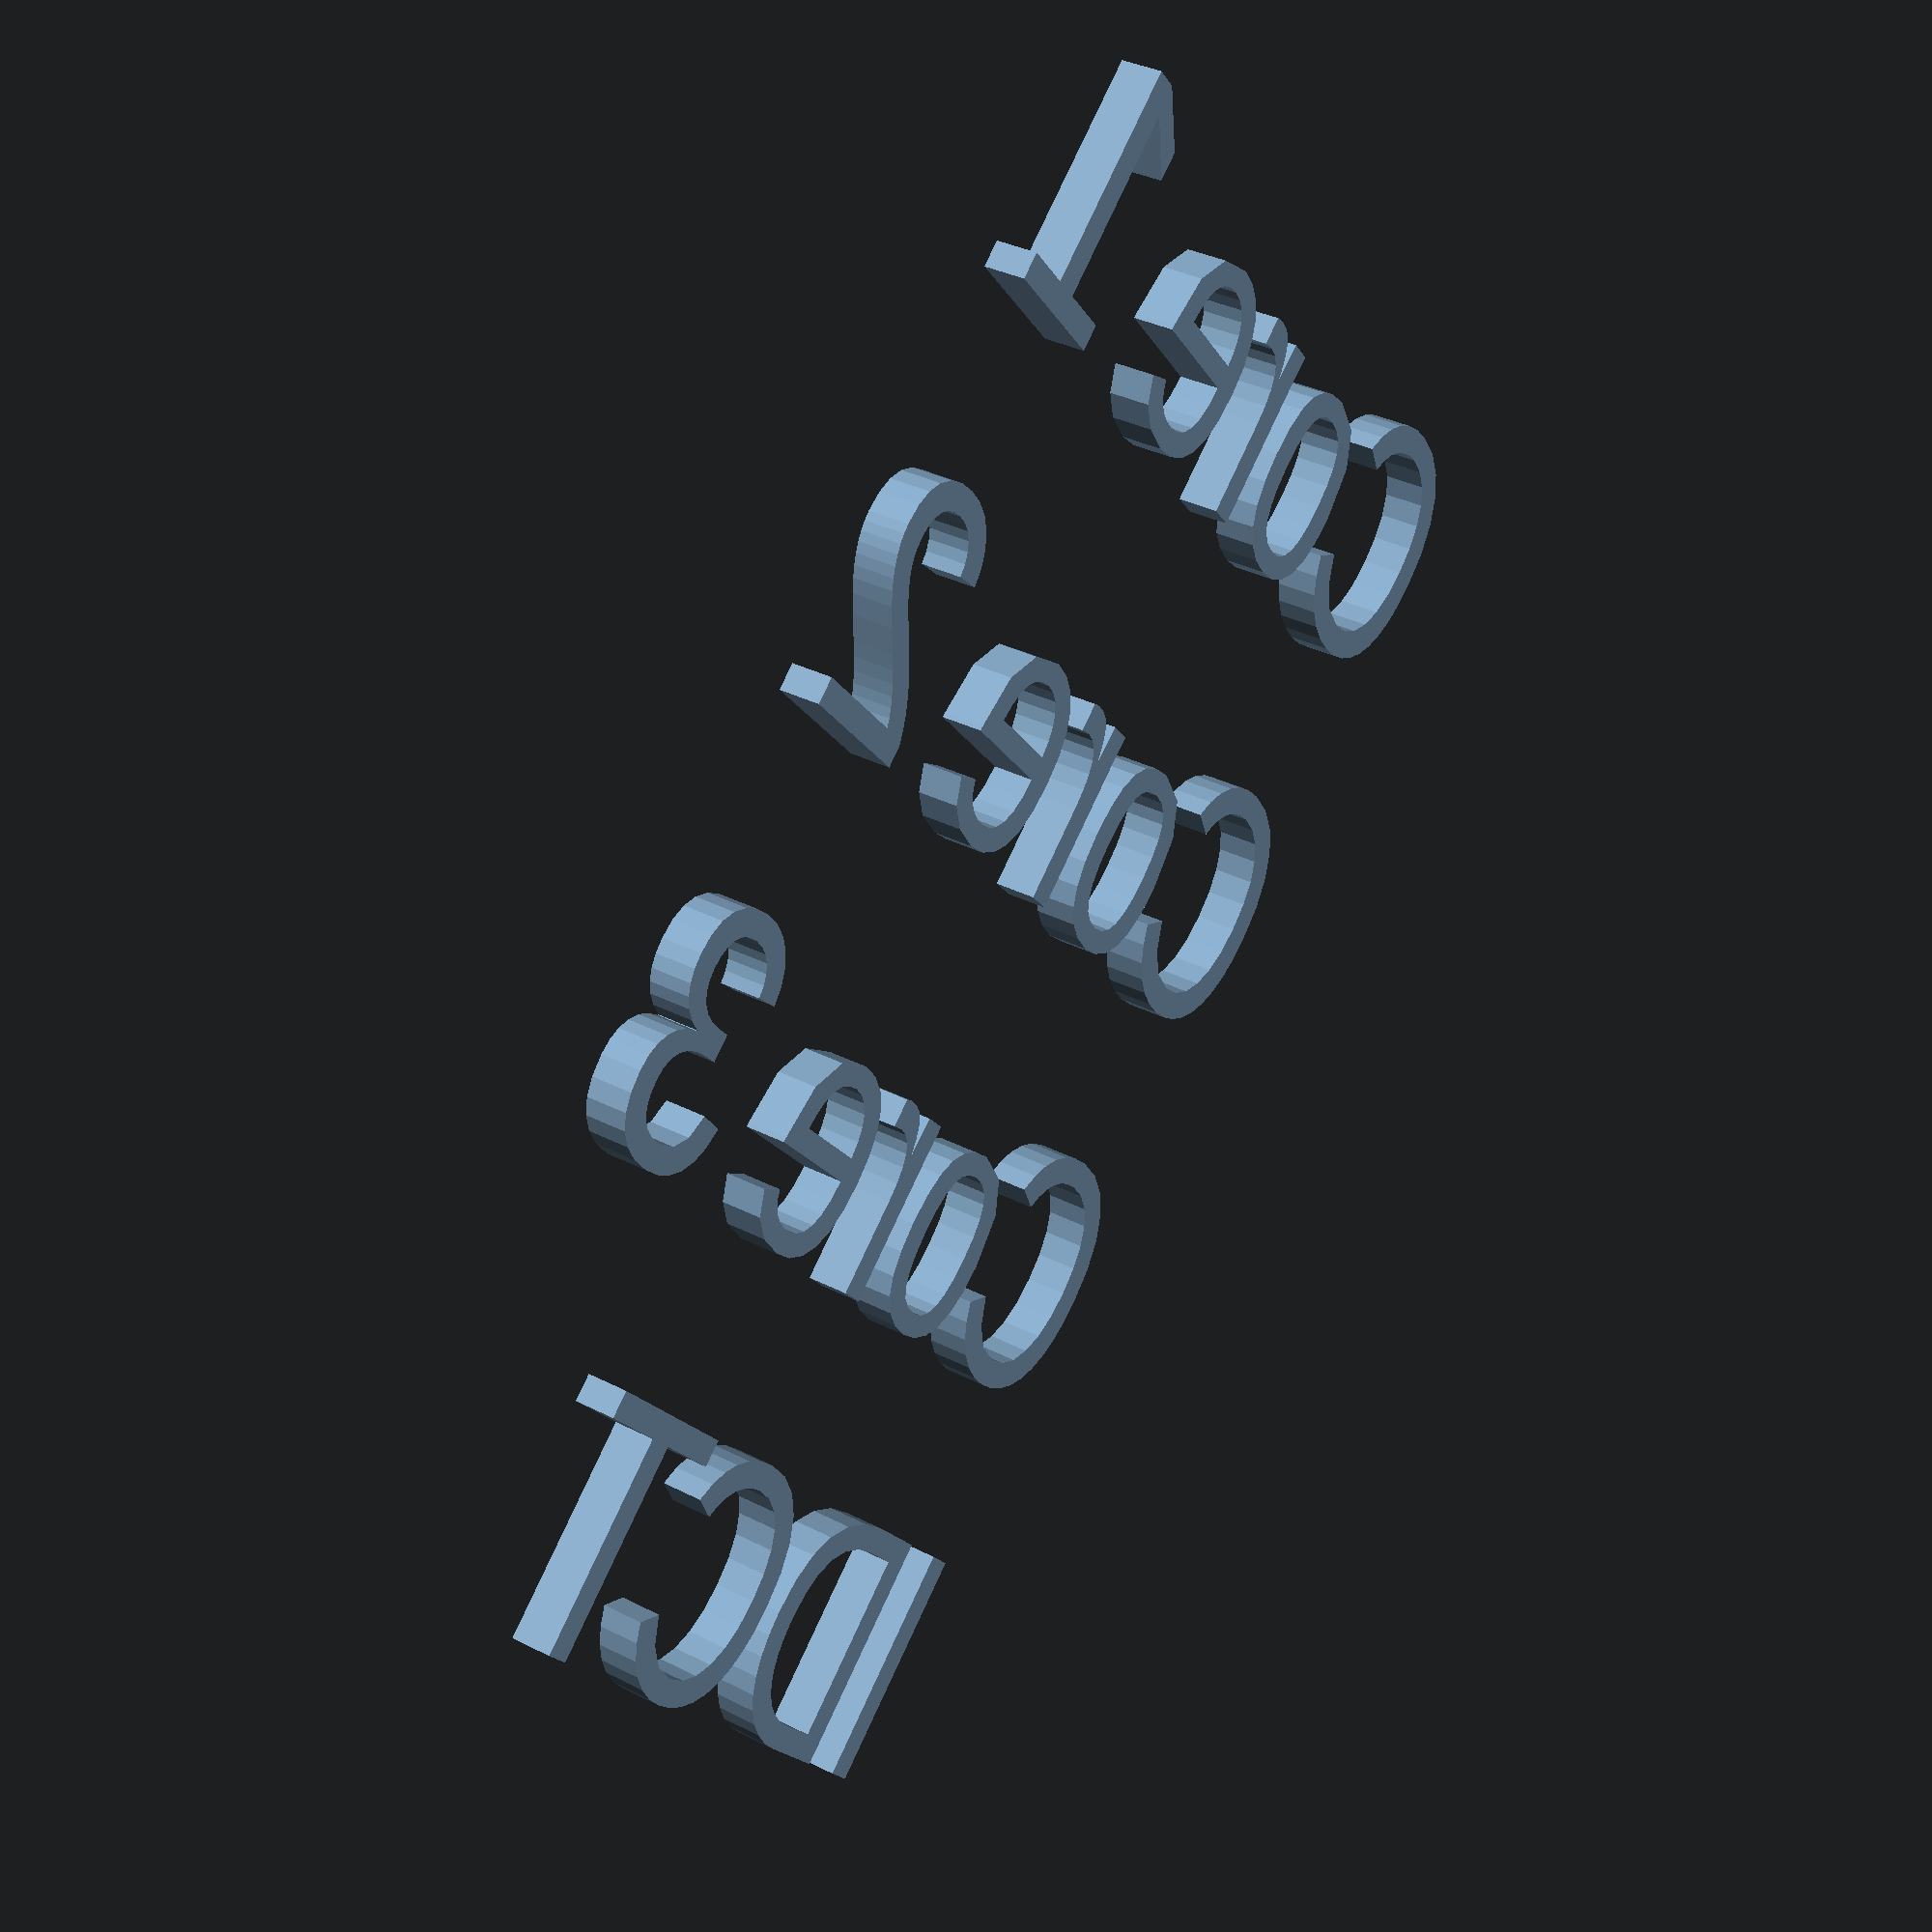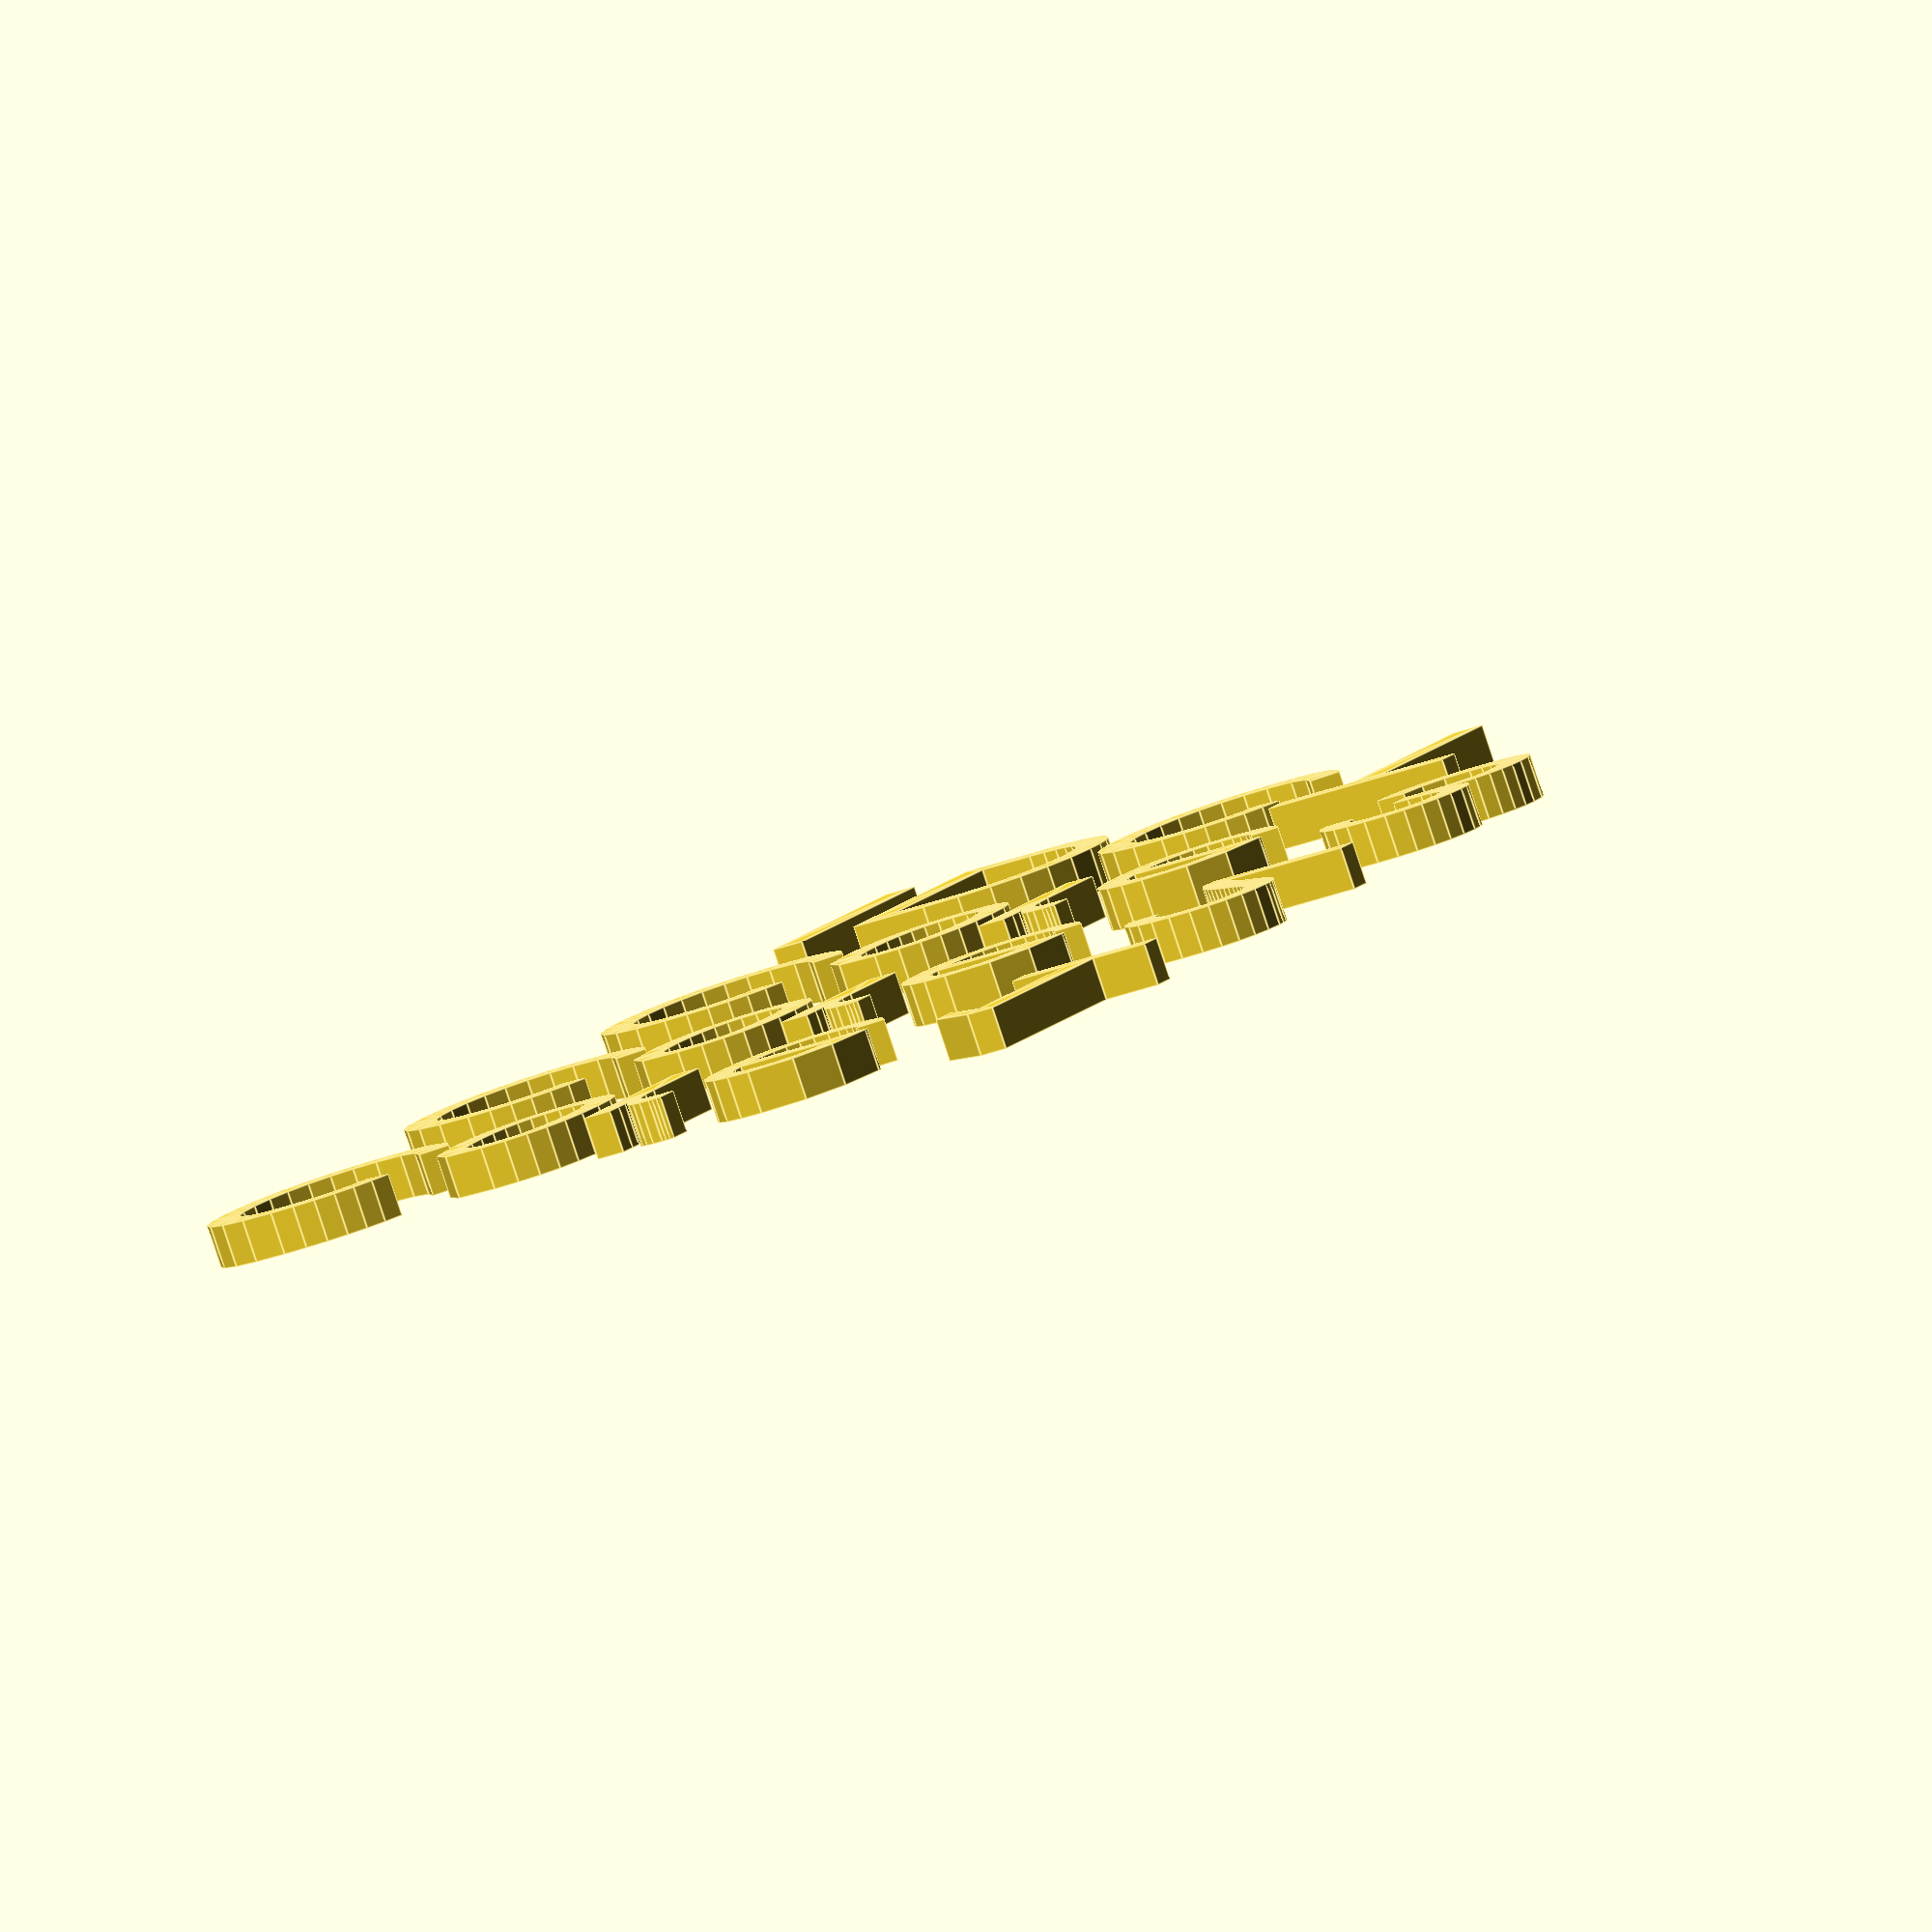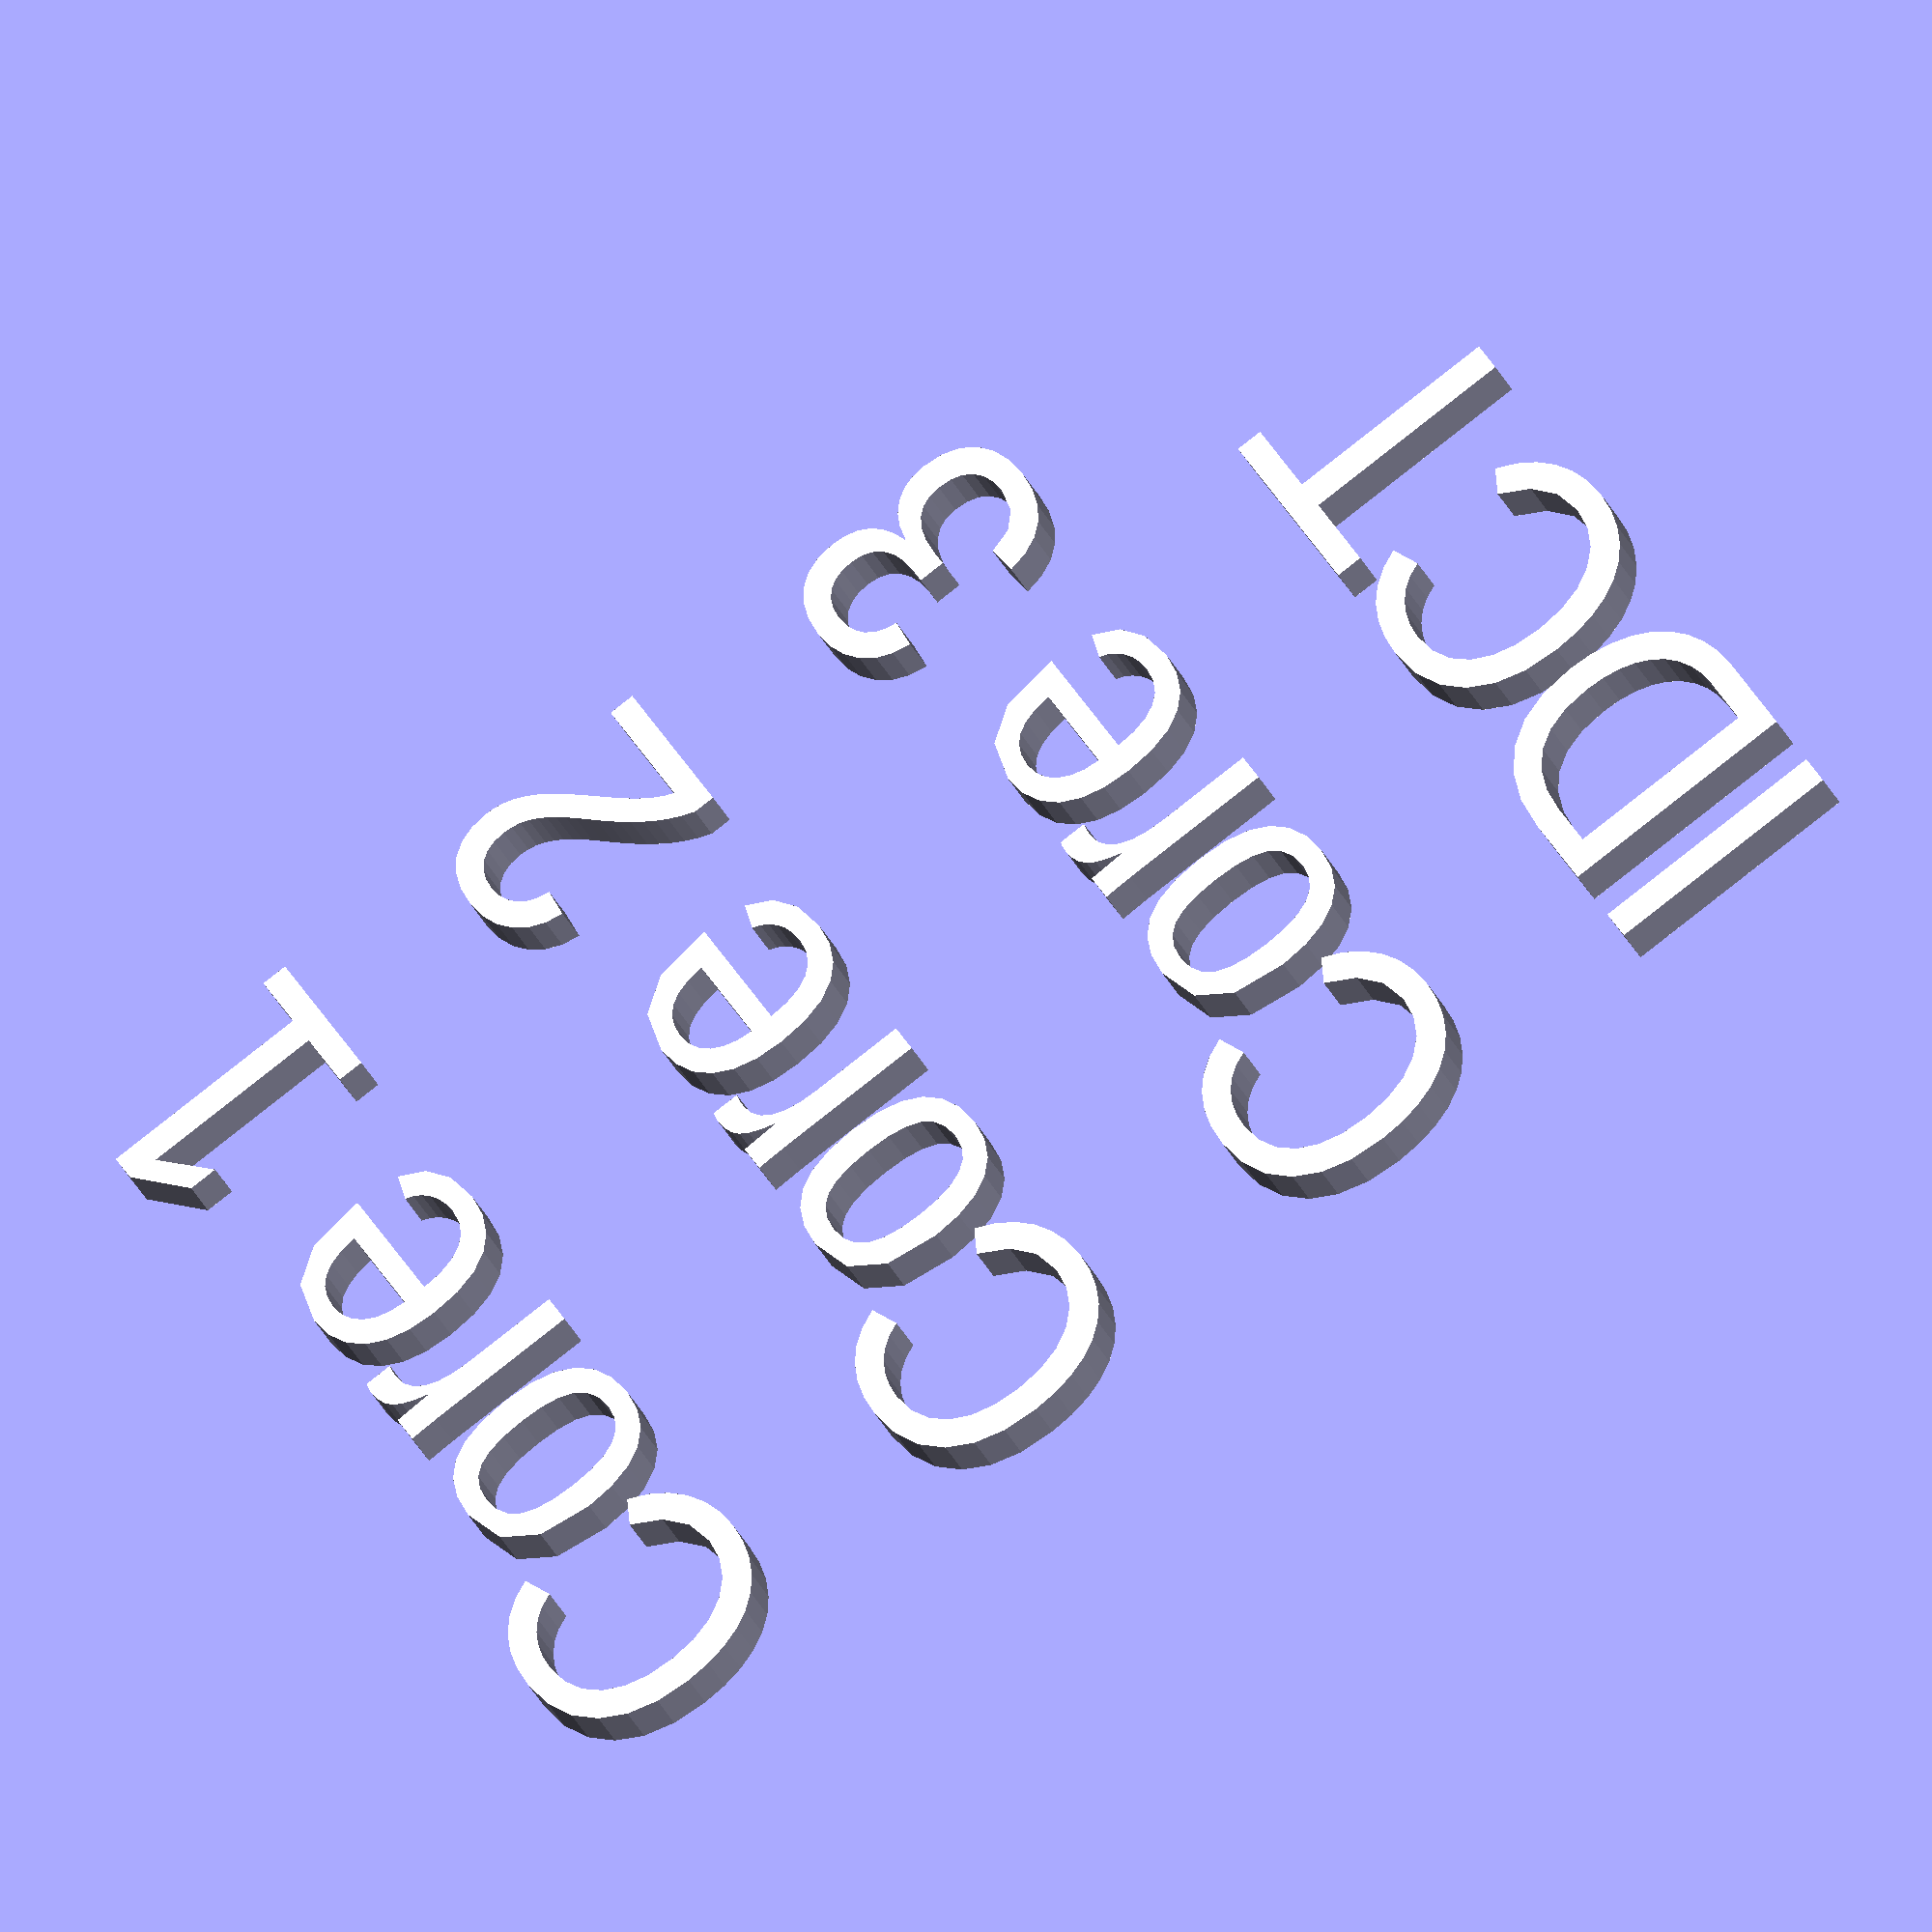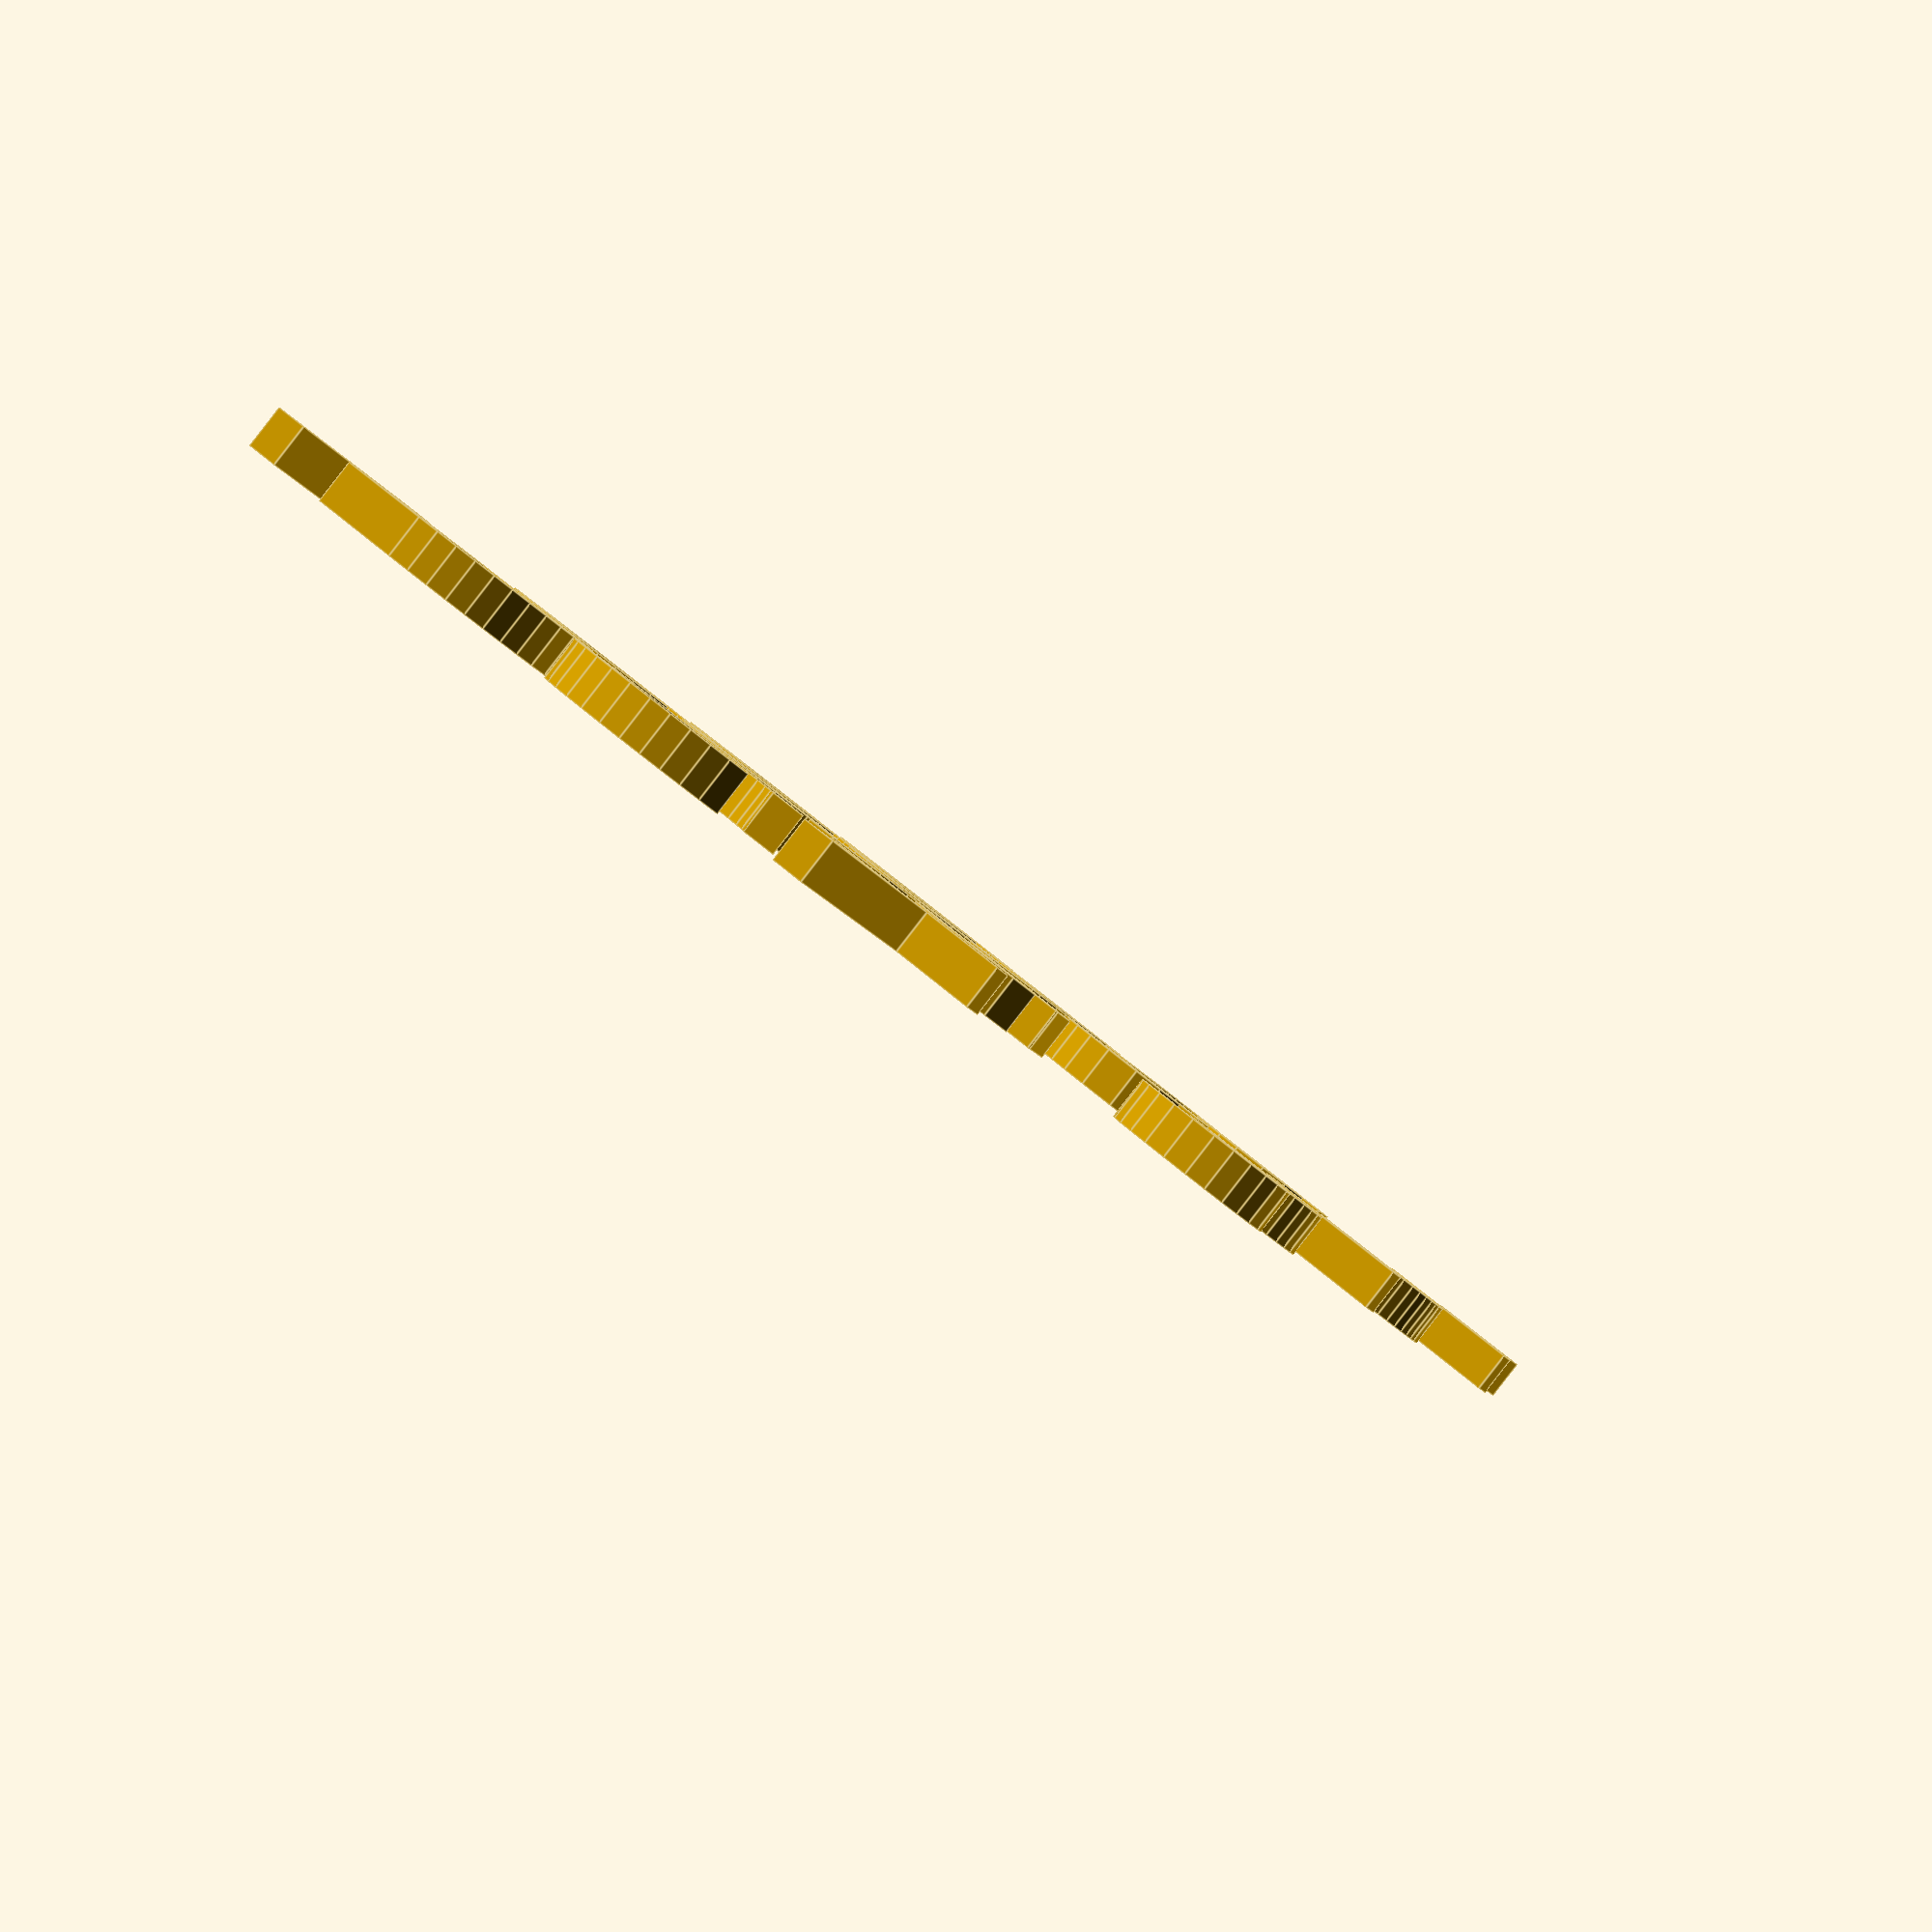
<openscad>
// Event Options
SDR_P = 2.918;
SDR_I = 5.452;
LD_P = 24.344;
LD_I = 158.491;
IDCT = 3.54;
CC = 52;

// Core Options
Core_IDCT = -70;
Core_3 = Core_IDCT+10;
Core_2 = Core_3+10;
Core_1 = Core_2+10;

// Usage: Place the start time of the event type at the specified time
// and draws a box that marks the duration of the event on a specified core.
//
// starts_at(0, SDR_I, Core_1, "blue");
//      - start time is 0
//      - event is SDR_I
//      - core is Core_1
//      - shade is blue
//          - Default shade is grey
module starts_at(start_time, event, core,  shade = "grey"){
    translate([start_time, core, 0])
        color(shade)
            cube([event, 10, 10]);
}


// Usage: Places the end of the scheduled event at the specified time.
// Other than that, identical to starts_at
module ends_at(end_time, event, core, shade = "grey"){
    translate([end_time - event, core, 0])
        color(shade)
            cube([event, 10, 10]);
}

// Usage: Makes a big red arrow to show what time the variable represents
// marker(i1_sdr_done)

module marker(time){
    color("red"){
        rotate([90, 0, 0]){
            translate([time, 0, 10])
                cylinder(h = 10, d1 = 10, d2 = 0);
            translate([time, 0, 80])
                cylinder(h = 10, d1 = 0, d2 = 10);
            translate([time, 0, 50])
                cylinder(h = 80, d = 1, center = true);
        }
    }
}

// Usage: Visually mark when DMA occurs
// dma_marker(i1_idct_done) -> Default arrow width is 2.5
// dma_marker(i1_idct_done, arrow_width) -> Can adjust arrow width via input

module dma_marker(time, size = 2.5){
    color("black"){
        rotate([90, 0, 0]){
            translate([time, 0, 25])
                cylinder(h = 5, d1 = size, d2 = 0);
            translate([time, 0, 70])
                cylinder(h = 5, d1 = 0, d2 = size);
            translate([time, 0, 50])
                cylinder(h = 50, d = 0.5, center = true);
        }
    }
}

// Marks the location of the cores text on the left
translate([-30, Core_IDCT, 0])
    text("IDCT", size=6, valign="bottom");
translate([-30, Core_3, 0])
    text("Core 3", size=6, valign="bottom");
translate([-30, Core_2, 0])
    text("Core 2", size=6, valign="bottom");
translate([-30, Core_1, 0])
    text("Core 1", size=6, valign="bottom");
</openscad>
<views>
elev=325.0 azim=310.9 roll=124.2 proj=p view=wireframe
elev=265.4 azim=331.9 roll=341.7 proj=o view=edges
elev=212.8 azim=58.5 roll=157.6 proj=o view=wireframe
elev=269.3 azim=205.8 roll=217.9 proj=p view=edges
</views>
